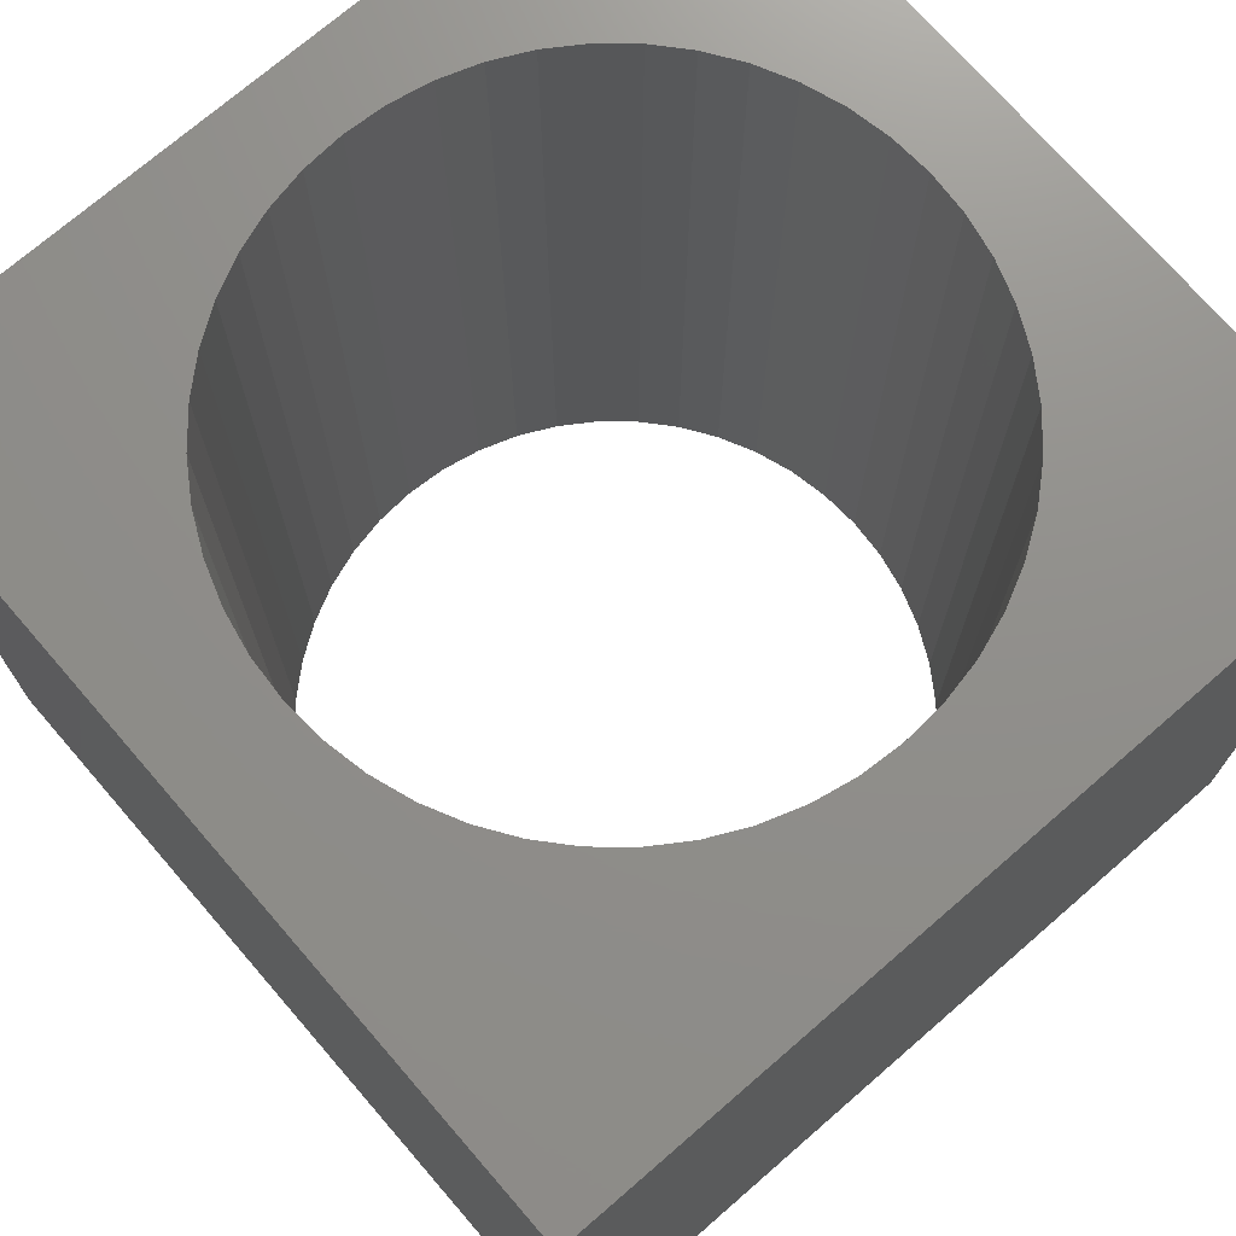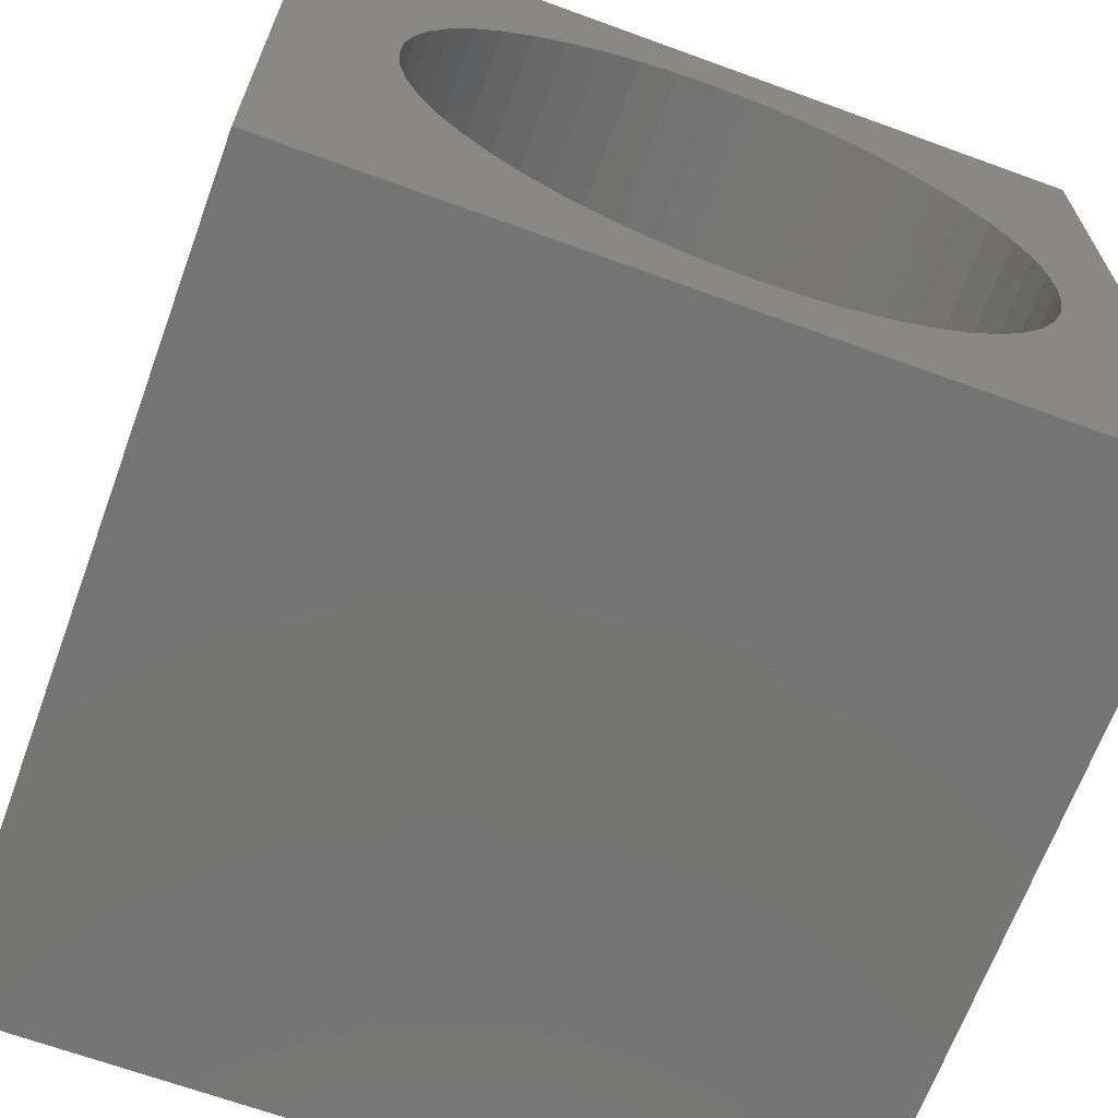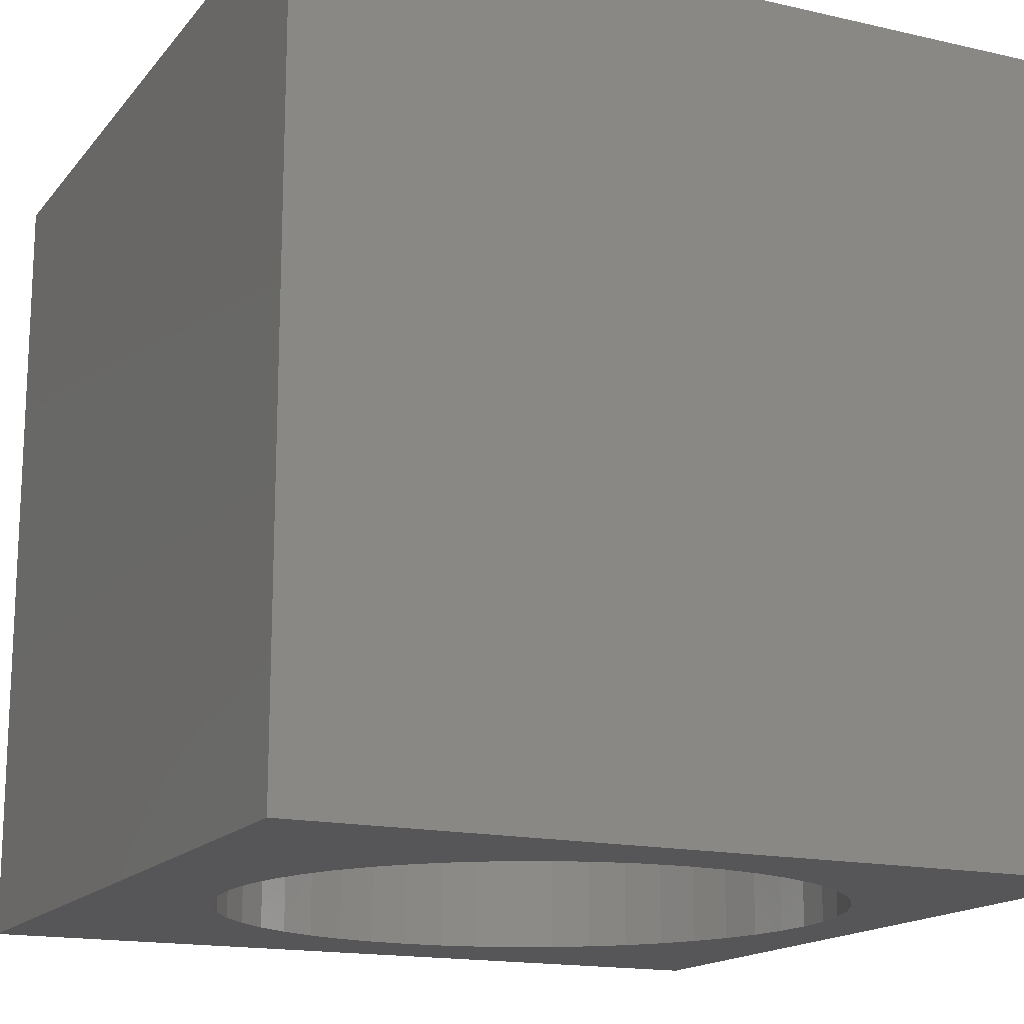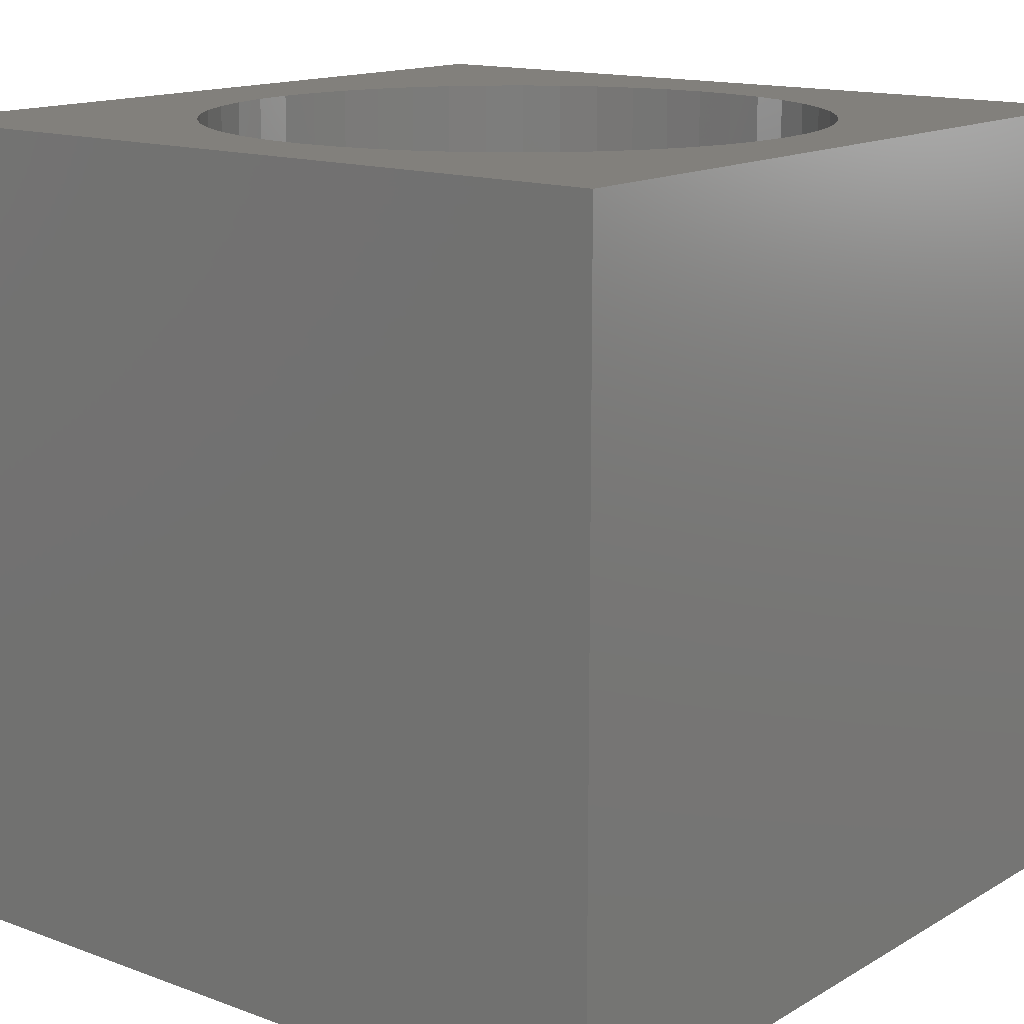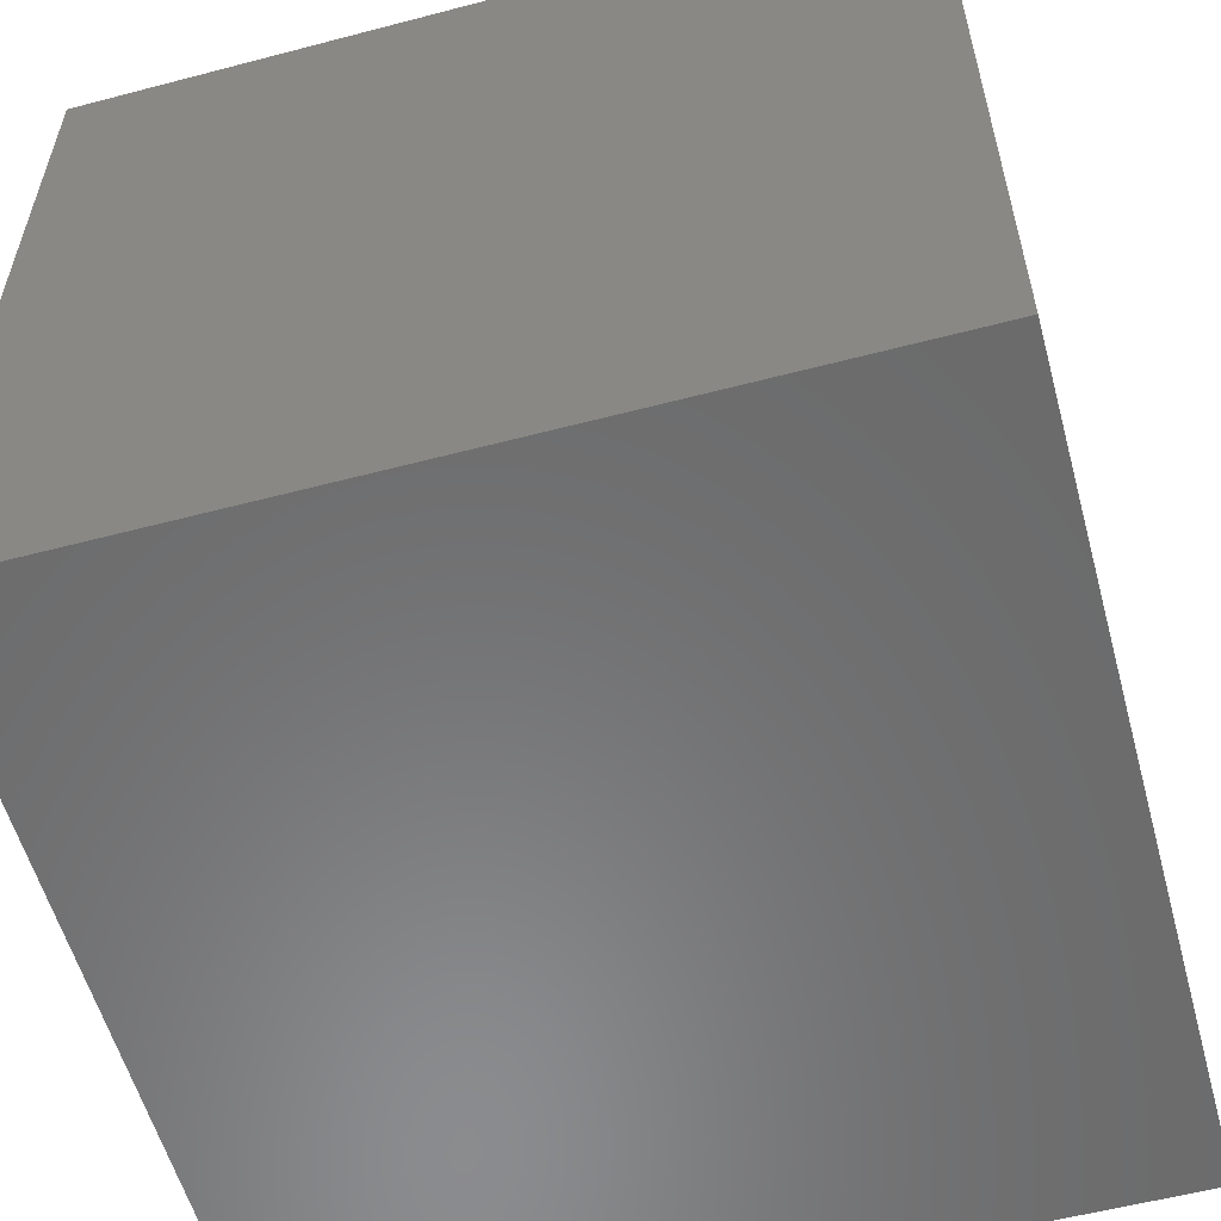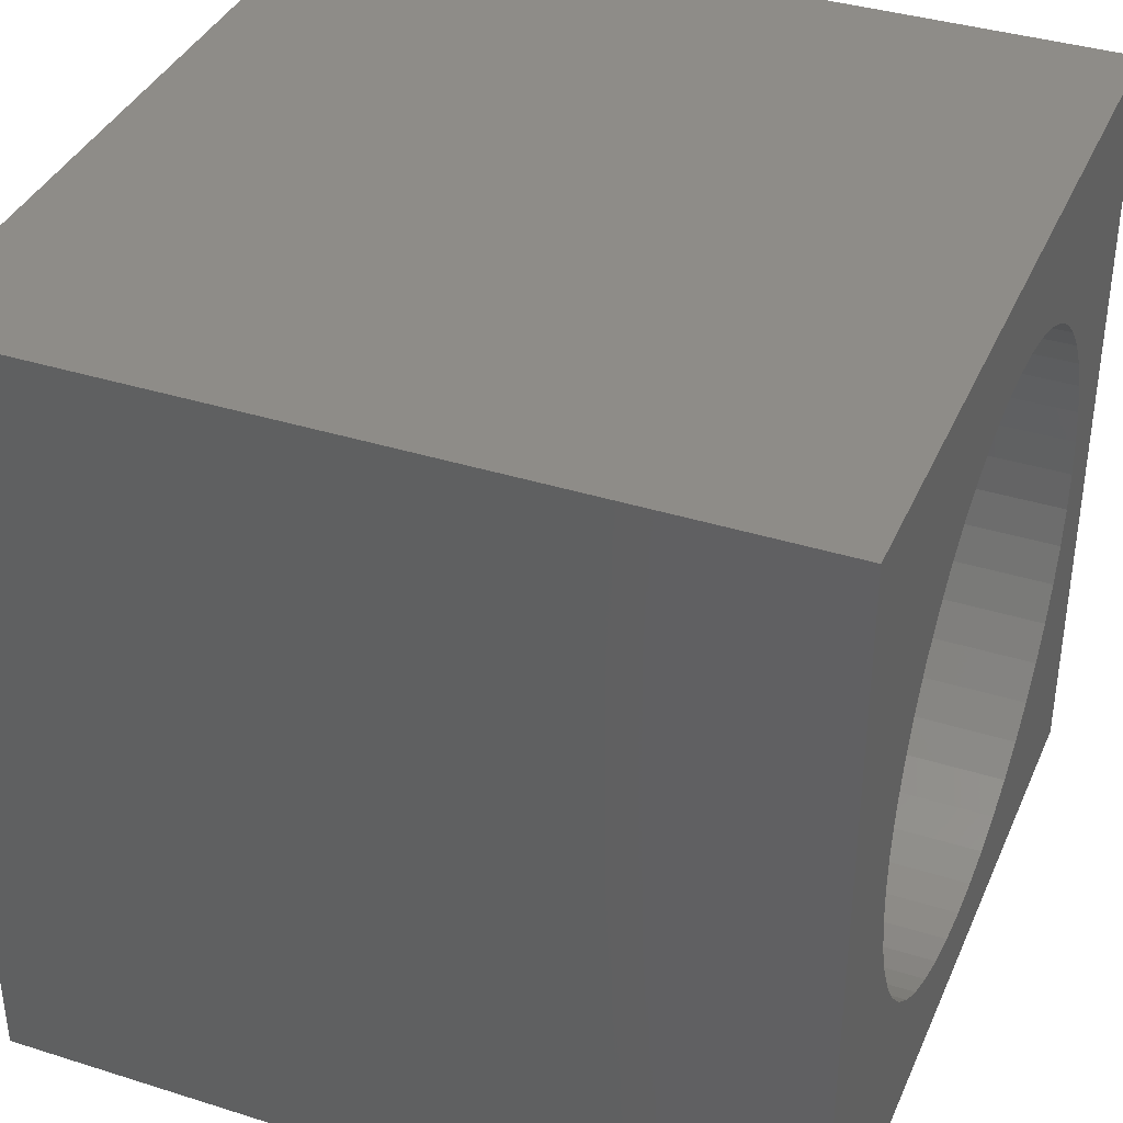
<metadata>
{"format":"stl","ext":"stl","renderer":"f3d","projection":"perspective","resolution":1024,"background":"white","views":[{"elev":72.9,"azim":-130.9,"up":"+Z"},{"elev":-66.9,"azim":-20.1,"up":"+Y"},{"elev":-16.1,"azim":-25.4,"up":"+Z"},{"elev":14.4,"azim":38.7,"up":"+Z"},{"elev":-57.0,"azim":-74.7,"up":"+Y"},{"elev":37.7,"azim":-68.1,"up":"+Y"}]}
</metadata>
<code>
# stl→obj: 104 verts, 208 faces
v 0 10 10
v 0 10 0
v 0 0 10
v 0 0 0
v 10 0 10
v 9.005 4.367 10
v 8.907 3.874 10
v 3.723 8.42 10
v 4.199 8.582 10
v 7.534 7.918 10
v 7.912 7.587 10
v 10 10 10
v 8.243 7.209 10
v 8.523 6.791 10
v 9.038 4.869 10
v 9.005 5.37 10
v 4.692 1.058 10
v 5.194 1.025 10
v 5.695 1.058 10
v 4.692 8.68 10
v 5.194 8.713 10
v 5.695 8.68 10
v 6.189 8.582 10
v 8.745 6.34 10
v 8.907 5.863 10
v 8.745 3.398 10
v 8.523 2.947 10
v 8.243 2.529 10
v 7.912 2.151 10
v 7.534 1.819 10
v 7.116 1.54 10
v 4.199 1.156 10
v 3.723 1.317 10
v 3.272 1.54 10
v 2.854 1.819 10
v 2.476 2.151 10
v 2.144 2.529 10
v 6.665 8.42 10
v 7.116 8.198 10
v 6.665 1.317 10
v 6.189 1.156 10
v 1.481 5.863 10
v 1.642 6.34 10
v 2.476 7.587 10
v 2.854 7.918 10
v 3.272 8.198 10
v 1.865 2.947 10
v 1.642 3.398 10
v 1.481 3.874 10
v 1.865 6.791 10
v 2.144 7.209 10
v 1.383 4.367 10
v 1.35 4.869 10
v 1.383 5.37 10
v 10 10 0
v 10 0 0
v 2.476 7.587 0
v 2.144 7.209 0
v 2.854 7.918 0
v 2.476 2.151 0
v 2.854 1.819 0
v 8.745 3.398 0
v 8.907 3.874 0
v 4.692 8.68 0
v 4.199 8.582 0
v 1.865 6.791 0
v 1.642 6.34 0
v 1.481 5.863 0
v 1.383 5.37 0
v 1.35 4.869 0
v 1.383 4.367 0
v 1.481 3.874 0
v 1.642 3.398 0
v 3.272 1.54 0
v 3.723 1.317 0
v 4.199 1.156 0
v 3.723 8.42 0
v 3.272 8.198 0
v 1.865 2.947 0
v 2.144 2.529 0
v 4.692 1.058 0
v 5.194 1.025 0
v 7.912 7.587 0
v 7.534 7.918 0
v 7.116 8.198 0
v 5.194 8.713 0
v 5.695 8.68 0
v 5.695 1.058 0
v 6.189 1.156 0
v 6.665 1.317 0
v 7.912 2.151 0
v 8.243 2.529 0
v 8.523 2.947 0
v 9.005 4.367 0
v 9.038 4.869 0
v 9.005 5.37 0
v 8.907 5.863 0
v 8.745 6.34 0
v 6.665 8.42 0
v 6.189 8.582 0
v 7.116 1.54 0
v 7.534 1.819 0
v 8.523 6.791 0
v 8.243 7.209 0
f 1 2 3
f 3 2 4
f 5 6 7
f 8 9 1
f 10 11 12
f 12 11 13
f 12 13 14
f 6 5 15
f 15 5 12
f 15 12 16
f 17 3 18
f 18 3 5
f 18 5 19
f 9 20 1
f 1 20 21
f 1 21 12
f 12 21 22
f 12 22 23
f 14 24 12
f 12 24 25
f 12 25 16
f 7 26 5
f 5 26 27
f 5 27 28
f 28 29 5
f 5 29 30
f 5 30 31
f 17 32 3
f 3 32 33
f 3 33 34
f 34 35 3
f 3 35 36
f 3 36 37
f 23 38 12
f 12 38 39
f 12 39 10
f 31 40 5
f 5 40 41
f 5 41 19
f 42 43 1
f 44 45 1
f 1 45 46
f 1 46 8
f 37 47 3
f 3 47 48
f 3 48 49
f 43 50 1
f 1 50 51
f 1 51 44
f 49 52 3
f 3 52 53
f 3 53 1
f 1 53 54
f 1 54 42
f 55 12 56
f 56 12 5
f 57 58 2
f 57 2 59
f 60 61 4
f 56 62 63
f 2 64 65
f 58 66 2
f 2 66 67
f 2 67 68
f 68 69 2
f 2 69 70
f 2 70 4
f 70 71 4
f 4 71 72
f 4 72 73
f 61 74 4
f 4 74 75
f 4 75 76
f 65 77 2
f 2 77 78
f 2 78 59
f 73 79 4
f 4 79 80
f 4 80 60
f 76 81 4
f 4 81 82
f 4 82 56
f 83 84 55
f 55 84 85
f 64 2 86
f 86 2 55
f 86 55 87
f 82 88 56
f 56 88 89
f 56 89 90
f 91 92 56
f 56 92 93
f 56 93 62
f 63 94 56
f 56 94 95
f 56 95 55
f 95 96 55
f 55 96 97
f 55 97 98
f 85 99 55
f 55 99 100
f 55 100 87
f 90 101 56
f 56 101 102
f 56 102 91
f 98 103 55
f 55 103 104
f 55 104 83
f 12 55 1
f 1 55 2
f 56 5 4
f 4 5 3
f 94 15 95
f 95 15 16
f 95 16 96
f 96 16 25
f 96 25 97
f 97 25 24
f 97 24 98
f 98 24 14
f 98 14 103
f 103 14 13
f 103 13 104
f 104 13 11
f 104 11 83
f 83 11 10
f 83 10 84
f 84 10 39
f 84 39 85
f 85 39 38
f 85 38 99
f 99 38 23
f 99 23 100
f 100 23 22
f 100 22 87
f 87 22 21
f 87 21 86
f 86 21 20
f 86 20 64
f 64 20 9
f 64 9 65
f 65 9 8
f 65 8 77
f 77 8 46
f 77 46 78
f 78 46 45
f 78 45 59
f 59 45 44
f 59 44 57
f 57 44 51
f 57 51 58
f 58 51 50
f 58 50 66
f 66 50 43
f 66 43 67
f 67 43 42
f 67 42 68
f 68 42 54
f 68 54 69
f 69 54 53
f 69 53 70
f 70 53 52
f 70 52 71
f 71 52 49
f 71 49 72
f 72 49 48
f 72 48 73
f 73 48 47
f 73 47 79
f 79 47 37
f 79 37 80
f 80 37 36
f 80 36 60
f 60 36 35
f 60 35 61
f 61 35 34
f 61 34 74
f 74 34 33
f 74 33 75
f 75 33 32
f 75 32 76
f 76 32 17
f 76 17 81
f 81 17 18
f 81 18 82
f 82 18 19
f 82 19 88
f 88 19 41
f 88 41 89
f 89 41 40
f 89 40 90
f 90 40 31
f 90 31 101
f 101 31 30
f 101 30 102
f 102 30 29
f 102 29 91
f 91 29 28
f 91 28 92
f 92 28 27
f 92 27 93
f 93 27 26
f 93 26 62
f 62 26 7
f 62 7 63
f 63 7 6
f 63 6 94
f 94 6 15

</code>
